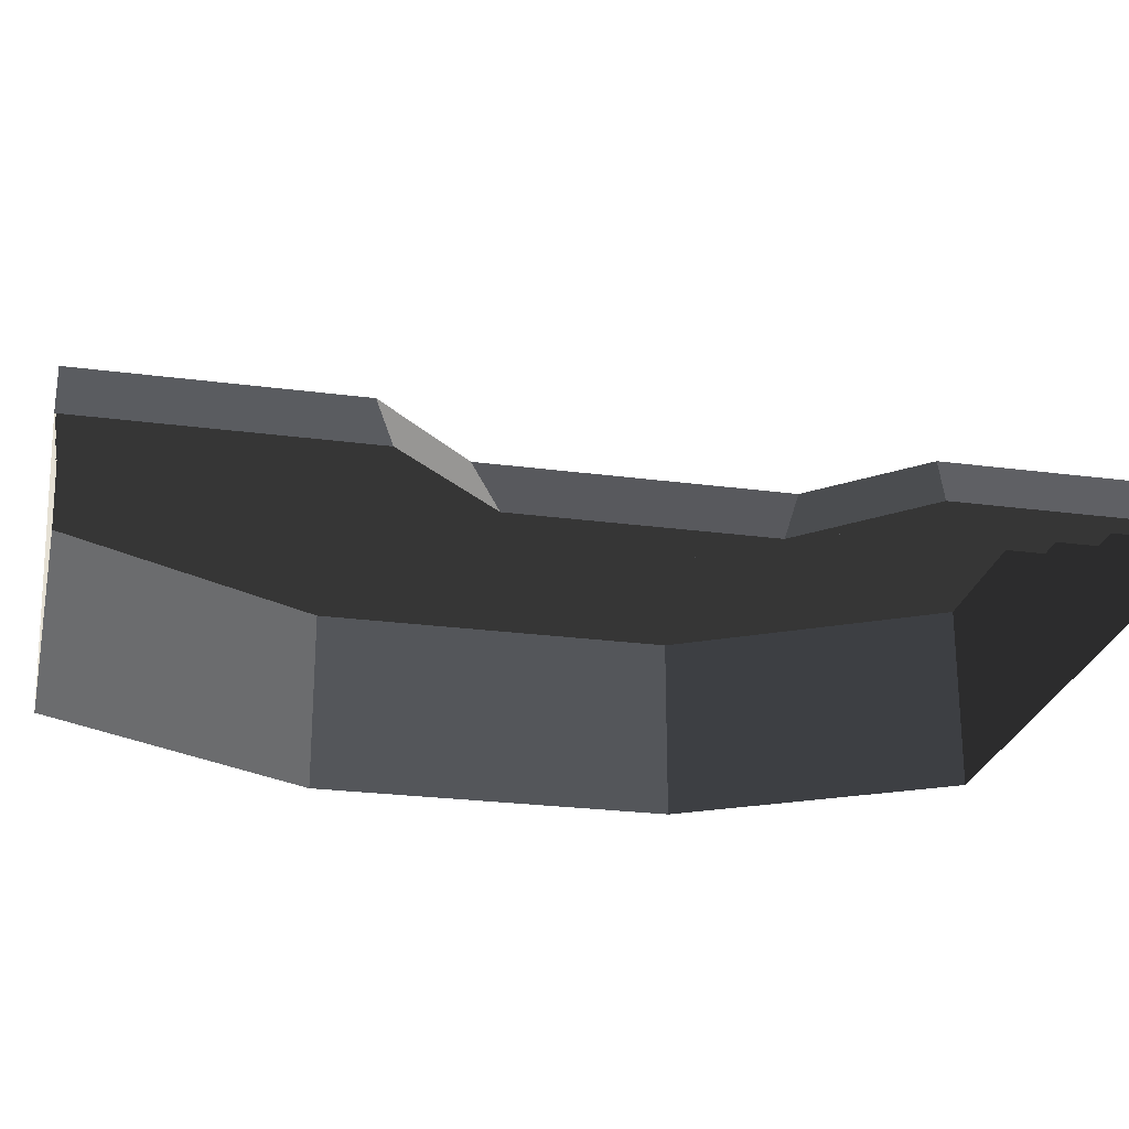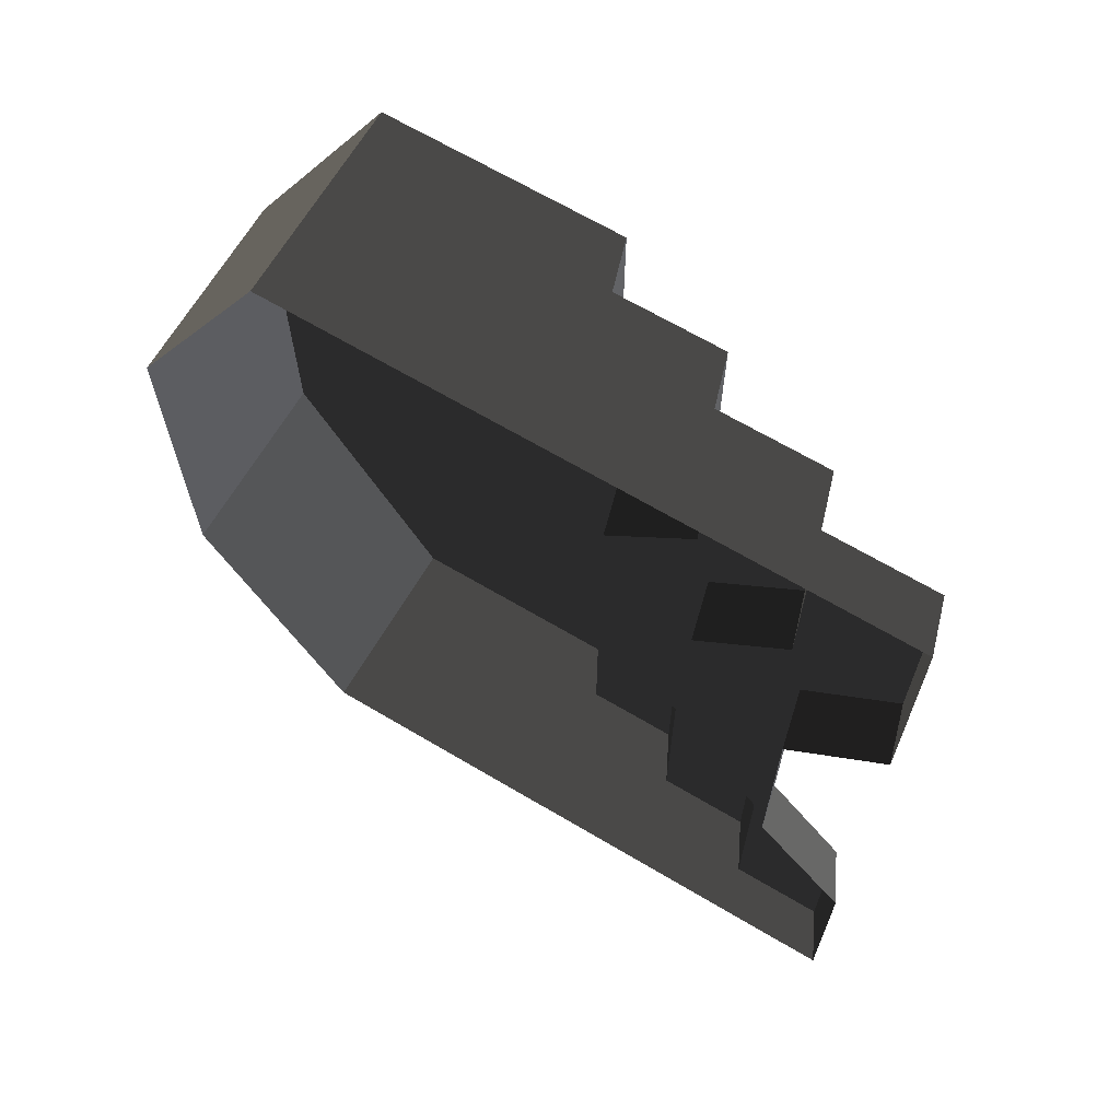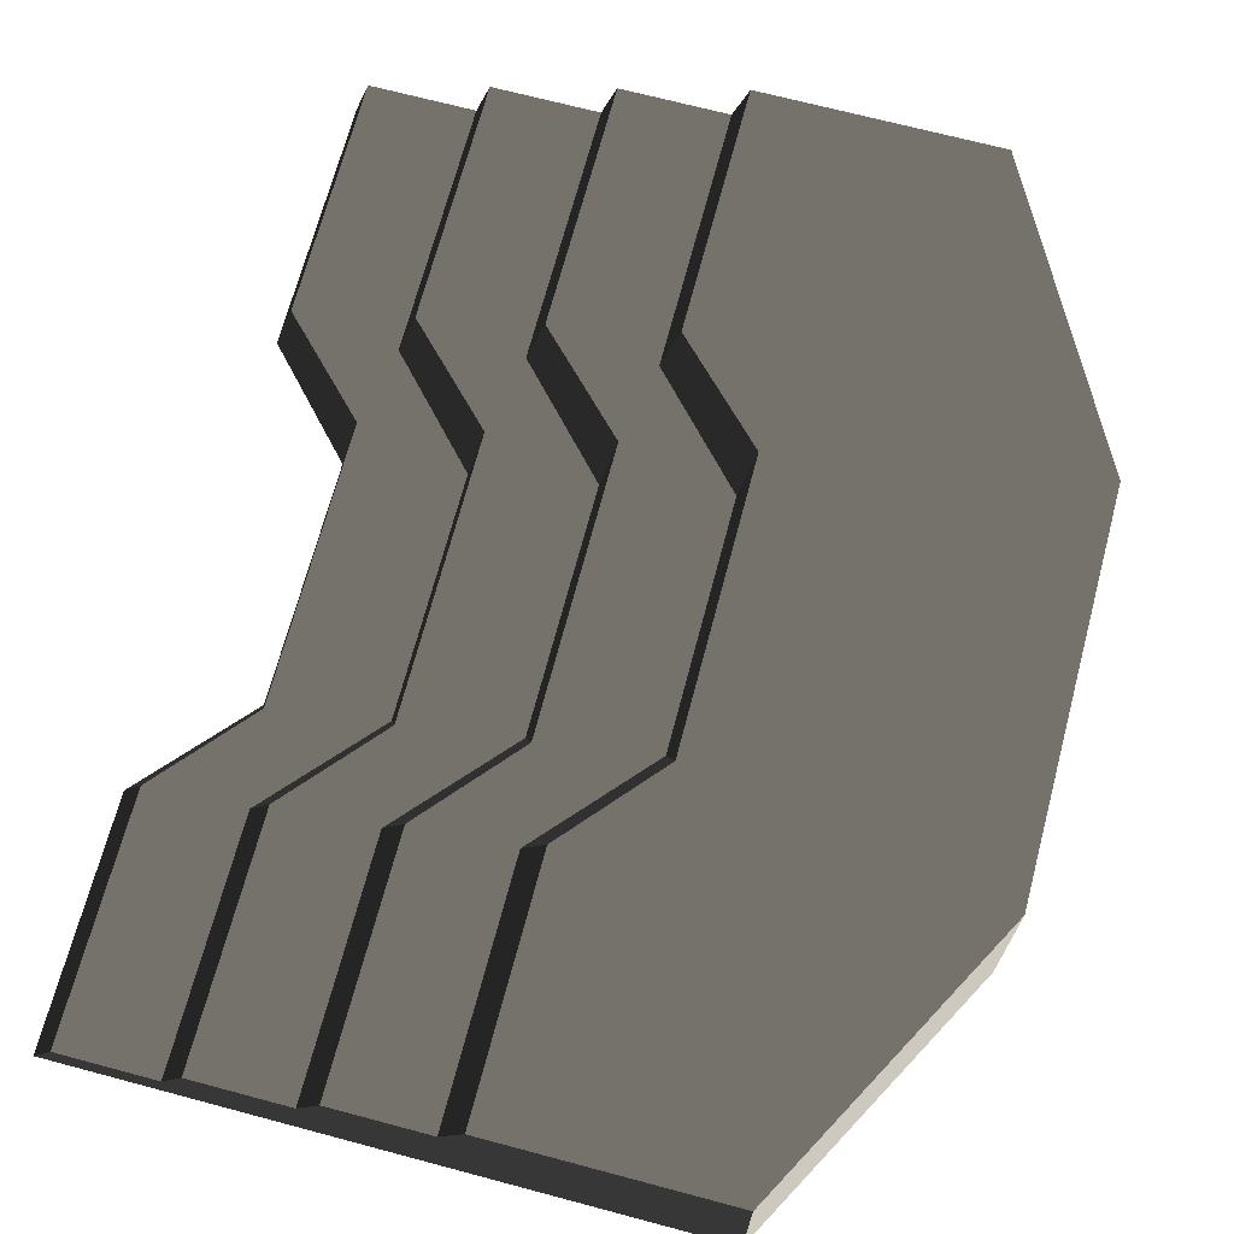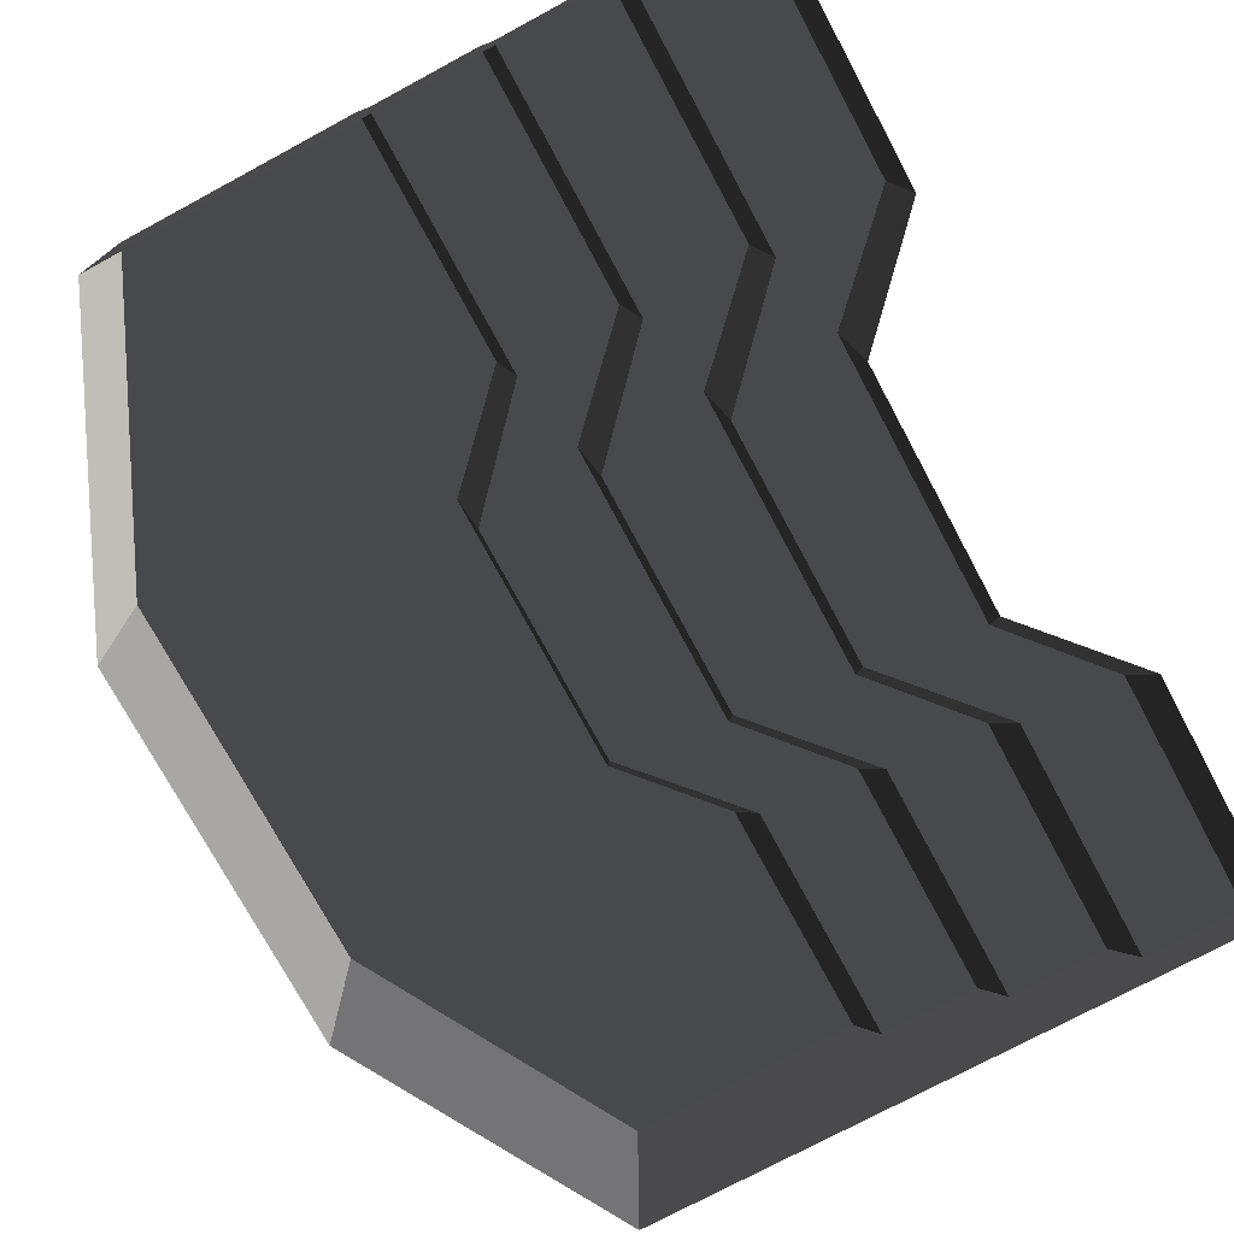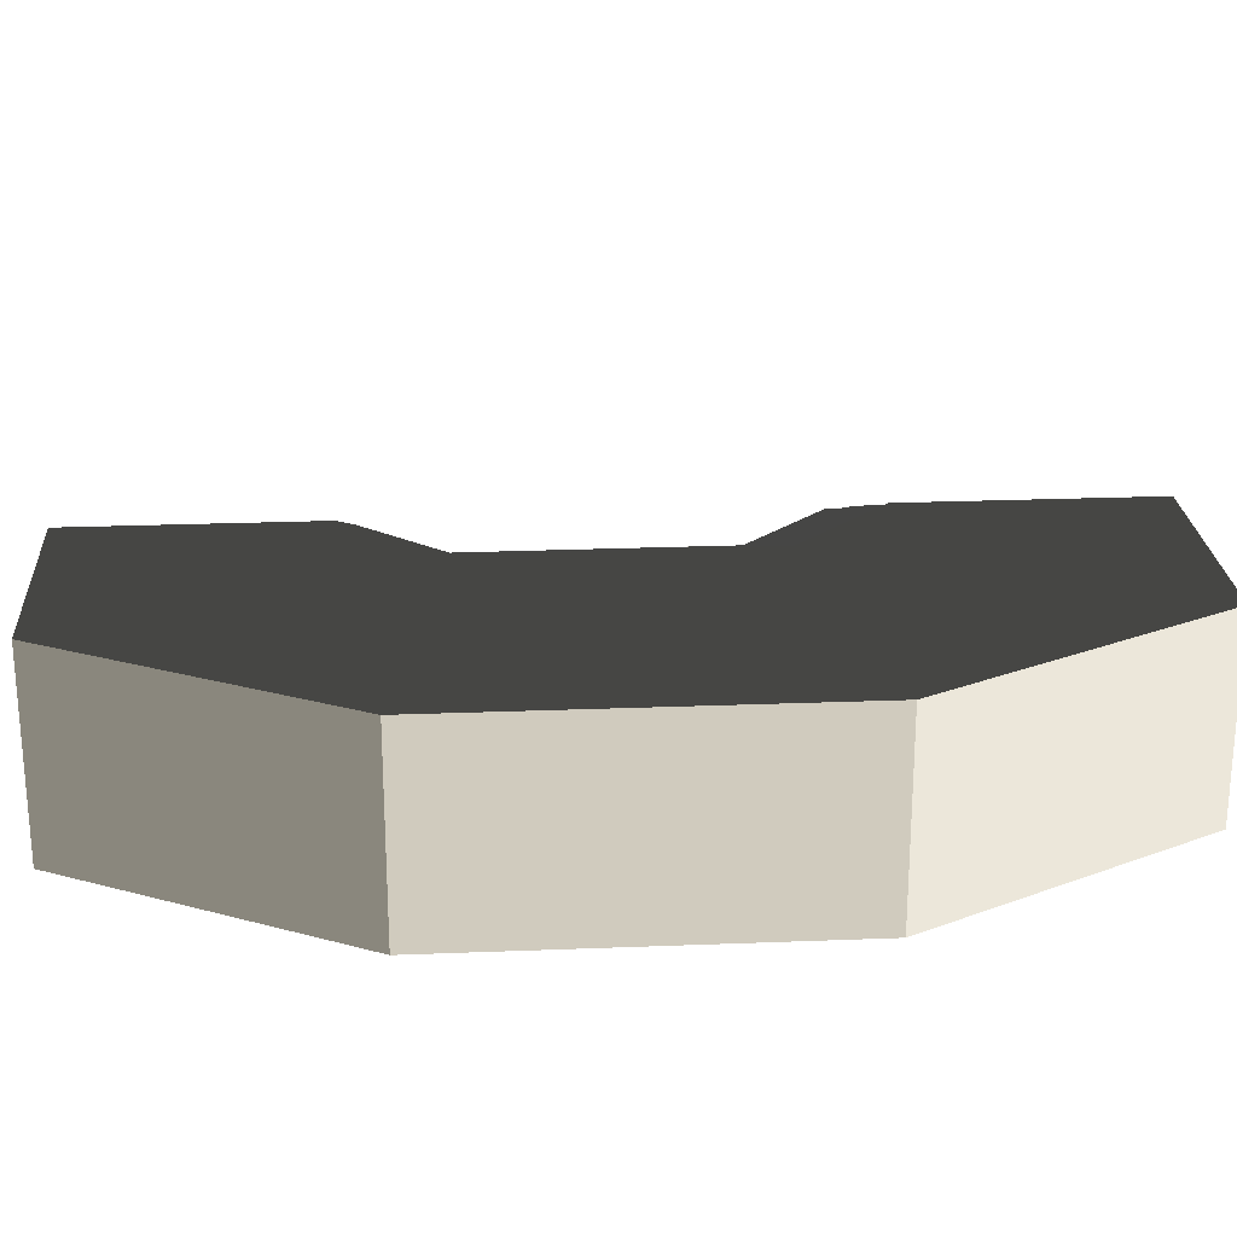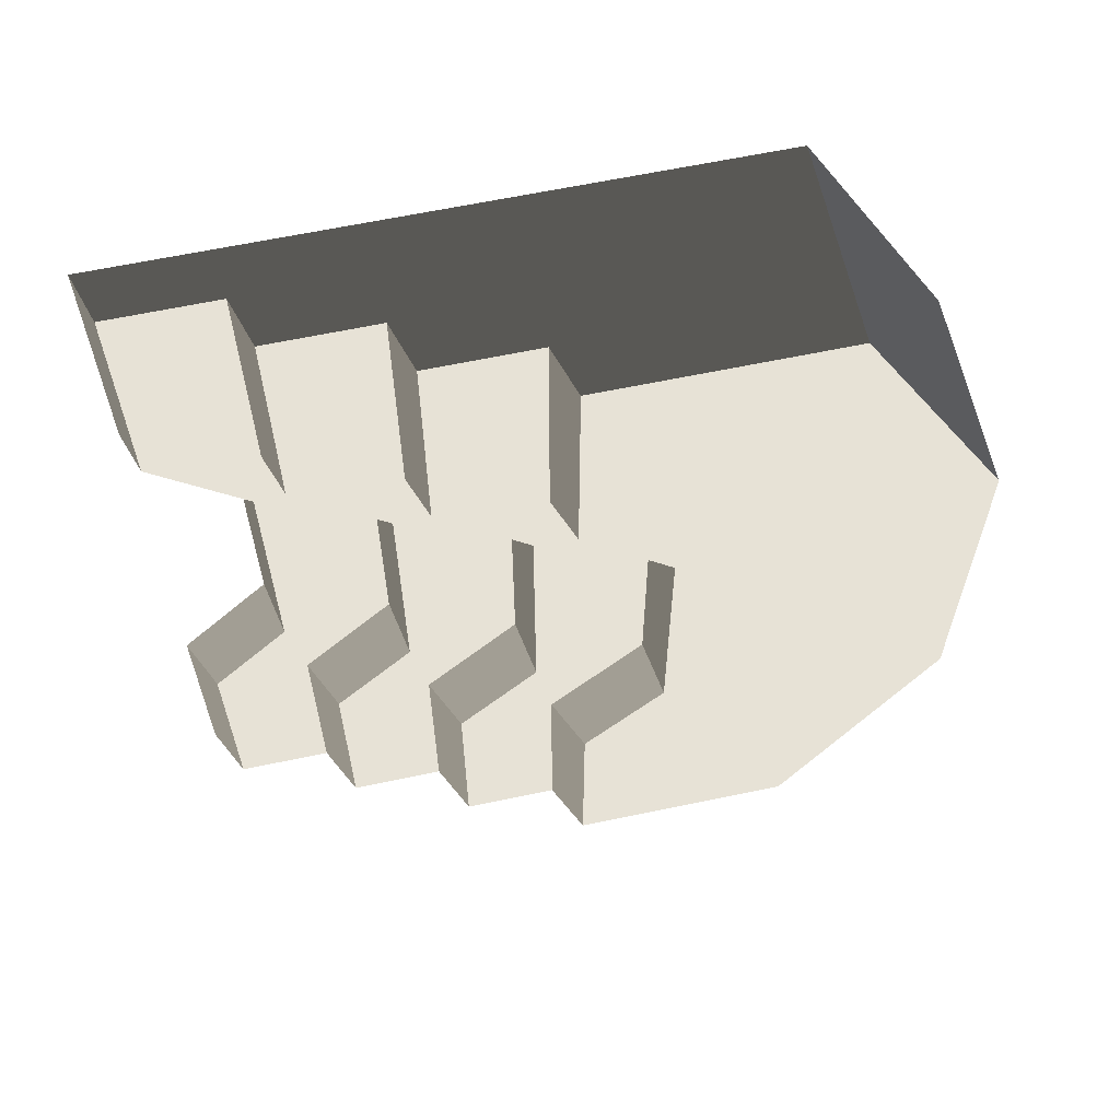
<metadata>
{"format":"obj","ext":"obj","renderer":"f3d","projection":"perspective","resolution":1024,"background":"white","views":[{"elev":-25.3,"azim":-102.0,"up":"+Z"},{"elev":67.0,"azim":-149.3,"up":"+Y"},{"elev":69.6,"azim":14.9,"up":"+Z"},{"elev":-74.8,"azim":-151.7,"up":"+Z"},{"elev":23.6,"azim":86.2,"up":"+Z"},{"elev":63.0,"azim":-12.0,"up":"+Y"}]}
</metadata>
<code>
v 0.2321 4.098 -2.827e-05
v 0.2321 4.098 0.421
v -0.676 4.098 0.4221
v -0.8079 4.098 -2.827e-05
v 1.272 4.098 0.4205
v 0.364 4.098 0.8421
v 1.272 4.098 0.841
v 1.272 4.098 -2.827e-05
v 2.312 4.098 0.8405
v 1.404 4.098 1.262
v 2.312 4.098 1.261
v 2.312 4.098 0.4205
v 2.312 4.098 -2.827e-05
v 4.451 4.098 1.26
v 4.451 4.098 1.682
v 2.444 4.098 1.682
v 4.451 4.098 0.8405
v 4.451 4.098 0.4205
v 4.451 4.098 -2.982e-05
v -0.8079 -4.012 1.493e-05
v -0.8079 -1.941 3.901e-06
v -0.5927 -1.977 0.4221
v -0.5927 -4.012 0.4221
v -6.738e-06 1.026 -1.19e-05
v -0.8079 1.894 -1.653e-05
v -0.676 2.006 0.4221
v 0.09684 1.223 0.4221
v 0.09684 1.223 0.4221
v 0.1002 -1.175 0.4221
v 0.0008383 -1.026 -9.724e-07
v -6.738e-06 1.026 -1.19e-05
v -0.5927 -1.977 0.4221
v -0.8079 -1.941 3.901e-06
v 0.0008383 -1.026 -9.724e-07
v 0.1002 -1.175 0.4221
v -0.8079 1.894 -1.653e-05
v -0.8079 4.098 -2.827e-05
v -0.676 4.098 0.4221
v -0.676 2.006 0.4221
v 0.2321 4.098 0.421
v 0.2321 1.894 0.421
v -0.676 2.006 0.4221
v -0.676 4.098 0.4221
v 0.09684 1.223 0.4221
v 1.04 1.026 0.421
v 0.1002 -1.175 0.4221
v 1.041 -1.026 0.4211
v -0.5927 -1.977 0.4221
v 0.2321 -1.941 0.4211
v -0.5927 -4.012 0.4221
v 0.2321 -4.012 0.4211
v -0.5927 -4.012 0.4221
v 0.2321 -4.012 0.4211
v 0.2321 -4.012 1.493e-05
v -0.8079 -4.012 1.493e-05
v 1.272 -4.012 1.493e-05
v 1.272 -4.012 0.4205
v 0.4473 -4.012 0.8421
v 1.272 -4.012 0.8411
v 2.312 -4.012 0.4205
v 2.312 -4.012 0.8405
v 1.487 -4.012 1.262
v 2.312 -4.012 1.261
v 2.312 -4.012 1.493e-05
v 4.474 -4.012 0.8405
v 4.474 -4.012 1.261
v 2.527 -4.012 1.682
v 4.474 -4.012 1.682
v 4.474 -4.012 0.4205
v 4.474 -4.012 1.338e-05
v 0.2321 -4.012 0.4211
v 0.2321 -1.941 0.4211
v 0.4473 -1.977 0.8421
v 0.4473 -4.012 0.8421
v 1.04 1.026 0.421
v 0.2321 1.894 0.421
v 0.364 2.006 0.8421
v 1.137 1.223 0.8421
v 1.137 1.223 0.8421
v 1.14 -1.175 0.8421
v 1.041 -1.026 0.4211
v 1.04 1.026 0.421
v 0.4473 -1.977 0.8421
v 0.2321 -1.941 0.4211
v 1.041 -1.026 0.4211
v 1.14 -1.175 0.8421
v 0.2321 1.894 0.421
v 0.2321 4.098 0.421
v 0.364 4.098 0.8421
v 0.364 2.006 0.8421
v 1.272 4.098 0.841
v 1.272 1.894 0.841
v 0.364 2.006 0.8421
v 0.364 4.098 0.8421
v 1.137 1.223 0.8421
v 2.08 1.026 0.841
v 1.14 -1.175 0.8421
v 2.081 -1.026 0.8411
v 0.4473 -1.977 0.8421
v 1.272 -1.941 0.8411
v 0.4473 -4.012 0.8421
v 1.272 -4.012 0.8411
v 1.272 -4.012 0.8411
v 1.272 -1.941 0.8411
v 1.487 -1.977 1.262
v 1.487 -4.012 1.262
v 2.08 1.026 0.841
v 1.272 1.894 0.841
v 1.404 2.006 1.262
v 2.177 1.223 1.262
v 2.177 1.223 1.262
v 2.18 -1.175 1.262
v 2.081 -1.026 0.8411
v 2.08 1.026 0.841
v 1.487 -1.977 1.262
v 1.272 -1.941 0.8411
v 2.081 -1.026 0.8411
v 2.18 -1.175 1.262
v 1.272 1.894 0.841
v 1.272 4.098 0.841
v 1.404 4.098 1.262
v 1.404 2.006 1.262
v 2.312 4.098 1.261
v 2.312 1.894 1.261
v 1.404 2.006 1.262
v 1.404 4.098 1.262
v 2.177 1.223 1.262
v 3.12 1.026 1.261
v 2.18 -1.175 1.262
v 3.121 -1.026 1.261
v 1.487 -1.977 1.262
v 2.312 -1.941 1.261
v 1.487 -4.012 1.262
v 2.312 -4.012 1.261
v 5.768 -1.624 1.682
v 4.474 -4.012 1.682
v 3.22 -1.175 1.682
v 2.527 -1.977 1.682
v 5.768 1.666 1.682
v 3.217 1.223 1.682
v 4.451 4.098 1.682
v 2.444 2.006 1.682
v 2.444 4.098 1.682
v 2.527 -4.012 1.682
v 2.312 -4.012 1.261
v 2.312 -1.941 1.261
v 2.527 -1.977 1.682
v 2.527 -4.012 1.682
v 3.12 1.026 1.261
v 2.312 1.894 1.261
v 2.444 2.006 1.682
v 3.217 1.223 1.682
v 3.217 1.223 1.682
v 3.22 -1.175 1.682
v 3.121 -1.026 1.261
v 3.12 1.026 1.261
v 2.527 -1.977 1.682
v 2.312 -1.941 1.261
v 3.121 -1.026 1.261
v 3.22 -1.175 1.682
v 2.312 1.894 1.261
v 2.312 4.098 1.261
v 2.444 4.098 1.682
v 2.444 2.006 1.682
v 4.451 4.098 1.682
v 4.451 4.098 1.26
v 5.768 1.666 1.261
v 5.768 1.666 1.682
v 5.768 1.666 0.8405
v 4.451 4.098 0.8405
v 5.768 1.666 0.4205
v 4.451 4.098 0.4205
v 5.768 1.666 -1.829e-05
v 4.451 4.098 -2.982e-05
v 5.768 -1.624 1.682
v 5.768 -1.624 1.261
v 4.474 -4.012 1.261
v 4.474 -4.012 1.682
v 4.474 -4.012 0.8405
v 5.768 -1.624 0.8405
v 4.474 -4.012 0.4205
v 5.768 -1.624 0.4205
v 4.474 -4.012 1.338e-05
v 5.768 -1.624 -7.695e-07
v 5.768 1.666 1.682
v 5.768 1.666 1.261
v 5.768 -1.624 1.261
v 5.768 -1.624 1.682
v 5.768 -1.624 0.8405
v 5.768 1.666 0.8405
v 5.768 -1.624 0.4205
v 5.768 1.666 0.4205
v 5.768 -1.624 -7.695e-07
v 5.768 1.666 -1.829e-05
g P_DF_Stairs_01_(10)_804_36
f 1 3 2
f 1 4 3
f 1 2 5
f 5 2 6
f 5 6 7
f 1 5 8
f 5 7 9
f 9 7 10
f 9 10 11
f 5 9 12
f 8 5 12
f 8 12 13
f 9 11 14
f 11 15 14
f 11 16 15
f 9 14 17
f 12 9 17
f 12 17 18
f 13 12 18
f 13 18 19
f 20 22 21
f 20 23 22
f 24 26 25
f 24 27 26
f 28 30 29
f 28 31 30
f 32 34 33
f 32 35 34
f 36 38 37
f 36 39 38
f 40 42 41
f 40 43 42
f 41 42 44
f 41 44 45
f 46 45 44
f 46 47 45
f 47 46 48
f 47 48 49
f 50 49 48
f 50 51 49
f 52 54 53
f 52 55 54
f 53 54 56
f 53 56 57
f 58 53 57
f 58 57 59
f 59 57 60
f 59 60 61
f 62 59 61
f 62 61 63
f 57 64 60
f 57 56 64
f 63 61 65
f 63 65 66
f 66 67 63
f 66 68 67
f 61 69 65
f 61 60 69
f 60 70 69
f 60 64 70
f 71 73 72
f 71 74 73
f 75 77 76
f 75 78 77
f 79 81 80
f 79 82 81
f 83 85 84
f 83 86 85
f 87 89 88
f 87 90 89
f 91 93 92
f 91 94 93
f 92 93 95
f 92 95 96
f 97 96 95
f 97 98 96
f 98 97 99
f 98 99 100
f 101 100 99
f 101 102 100
f 103 105 104
f 103 106 105
f 107 109 108
f 107 110 109
f 111 113 112
f 111 114 113
f 115 117 116
f 115 118 117
f 119 121 120
f 119 122 121
f 123 125 124
f 123 126 125
f 124 125 127
f 124 127 128
f 129 128 127
f 129 130 128
f 130 129 131
f 130 131 132
f 133 132 131
f 133 134 132
f 135 137 136
f 137 138 136
f 139 137 135
f 139 140 137
f 139 141 140
f 141 142 140
f 141 143 142
f 138 144 136
f 145 147 146
f 145 148 147
f 149 151 150
f 149 152 151
f 153 155 154
f 153 156 155
f 157 159 158
f 157 160 159
f 161 163 162
f 161 164 163
f 165 167 166
f 165 168 167
f 166 167 169
f 166 169 170
f 170 169 171
f 170 171 172
f 172 171 173
f 172 173 174
f 175 177 176
f 175 178 177
f 176 177 179
f 176 179 180
f 180 179 181
f 180 181 182
f 182 181 183
f 182 183 184
f 185 187 186
f 185 188 187
f 186 187 189
f 186 189 190
f 190 189 191
f 190 191 192
f 192 191 193
f 192 193 194

</code>
